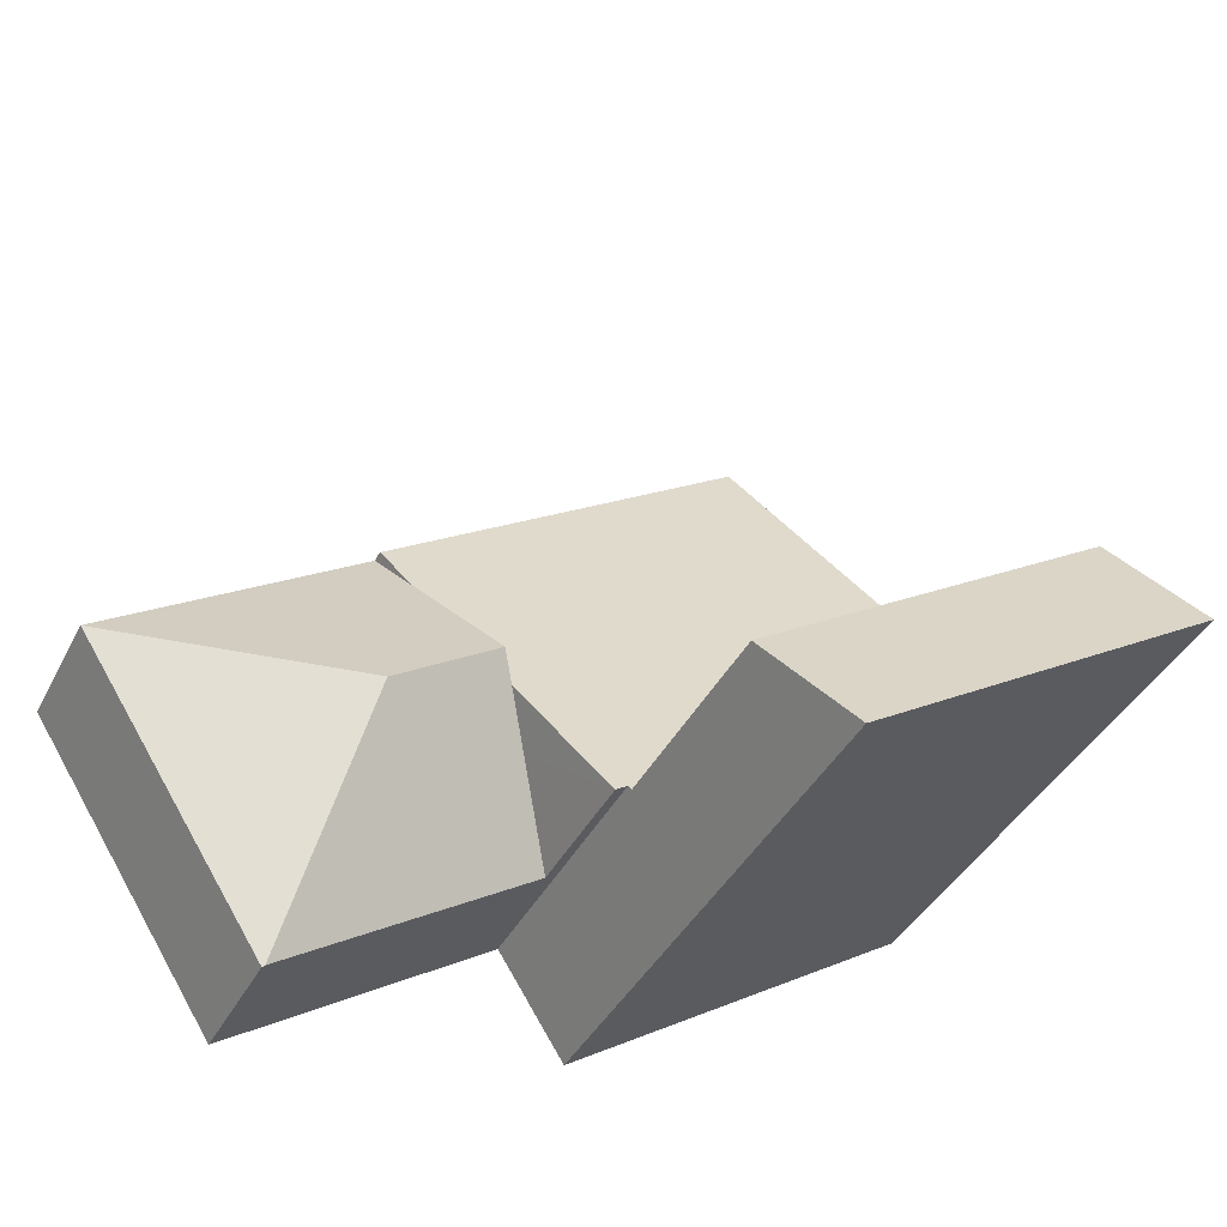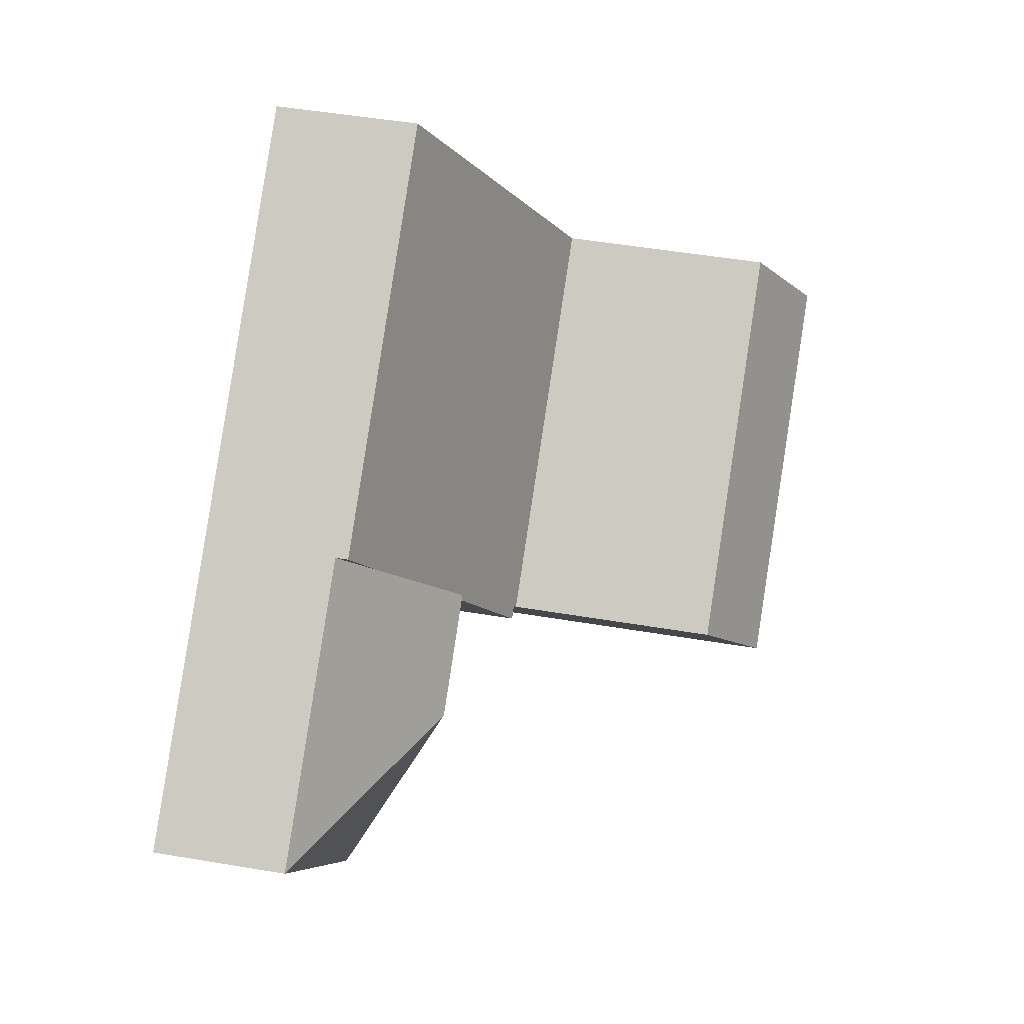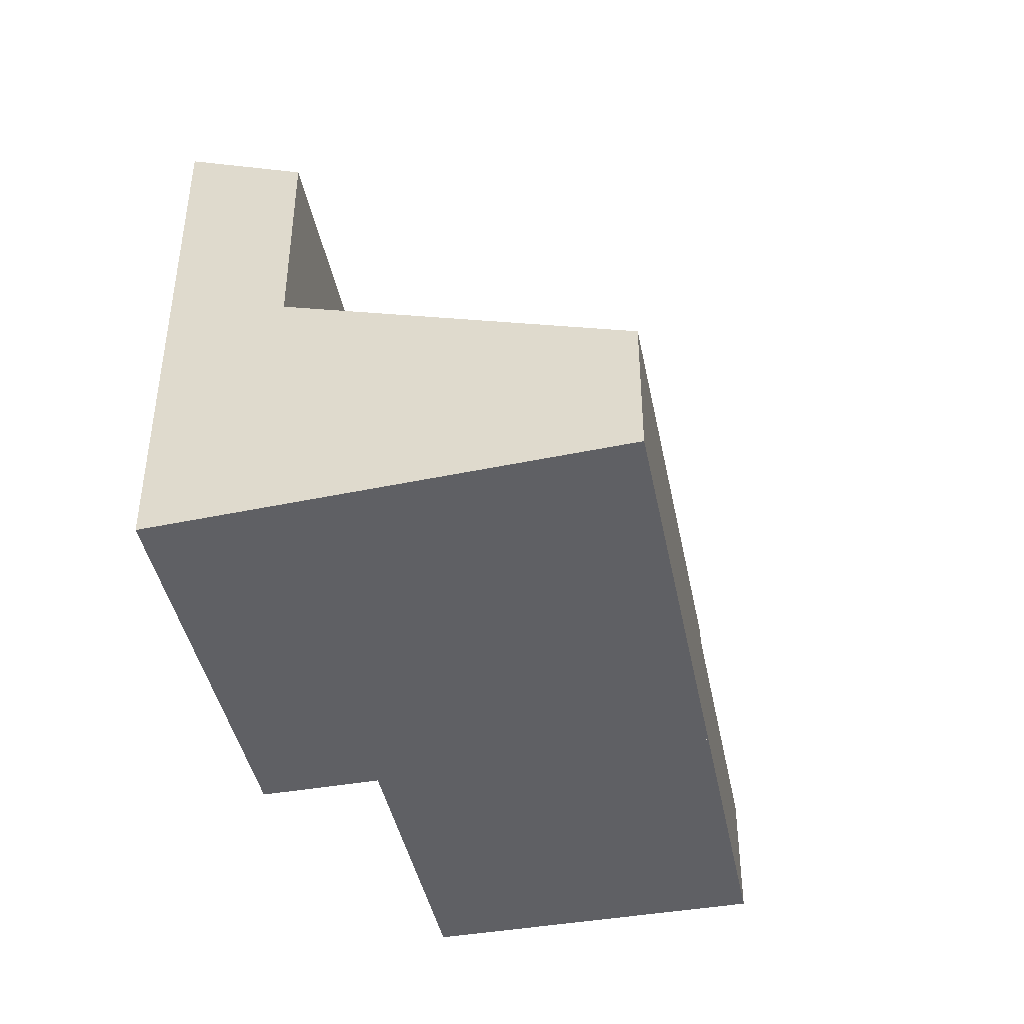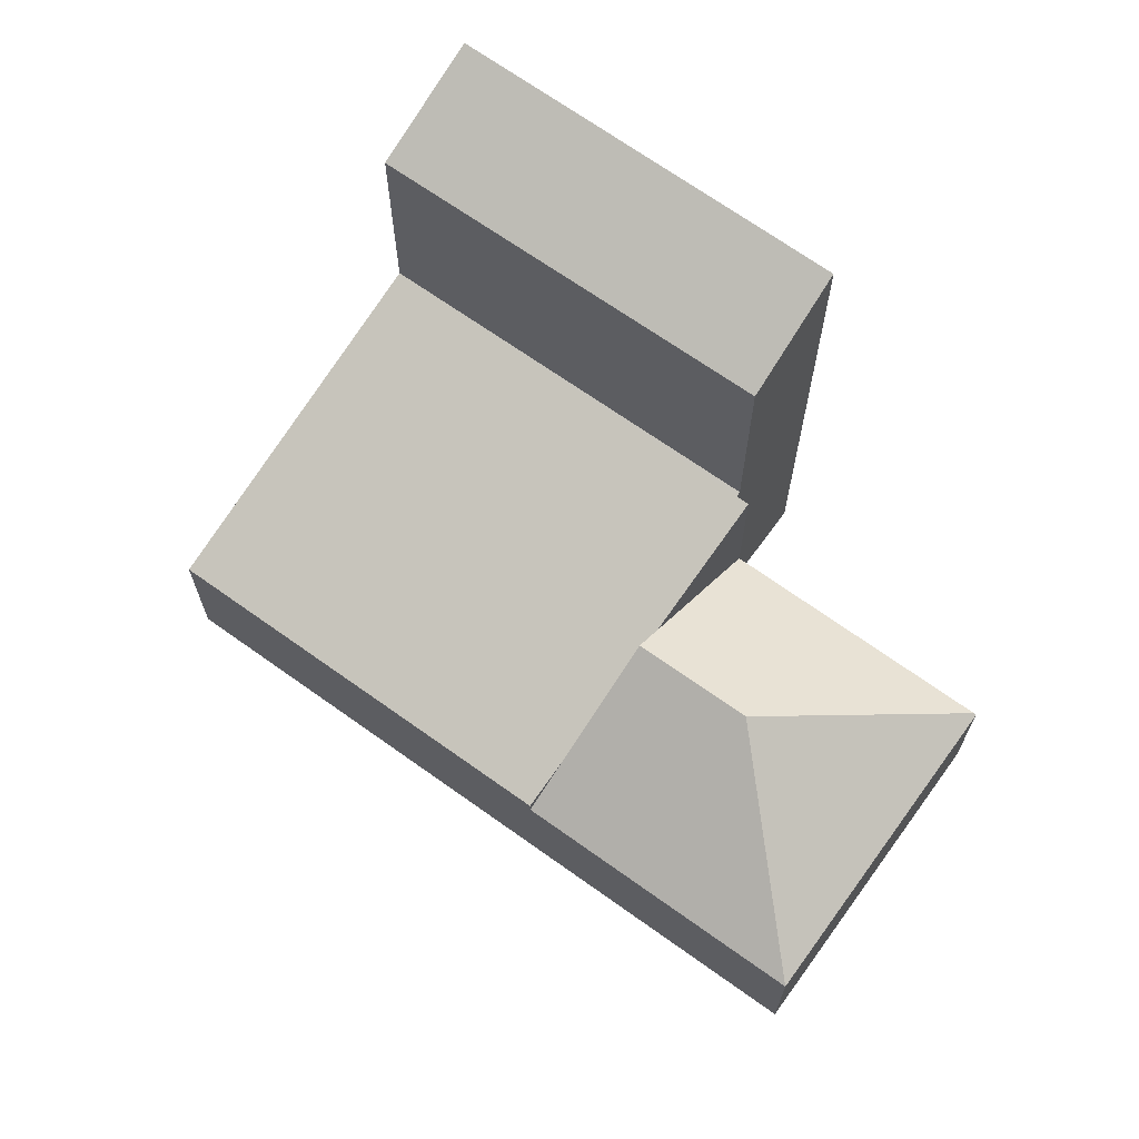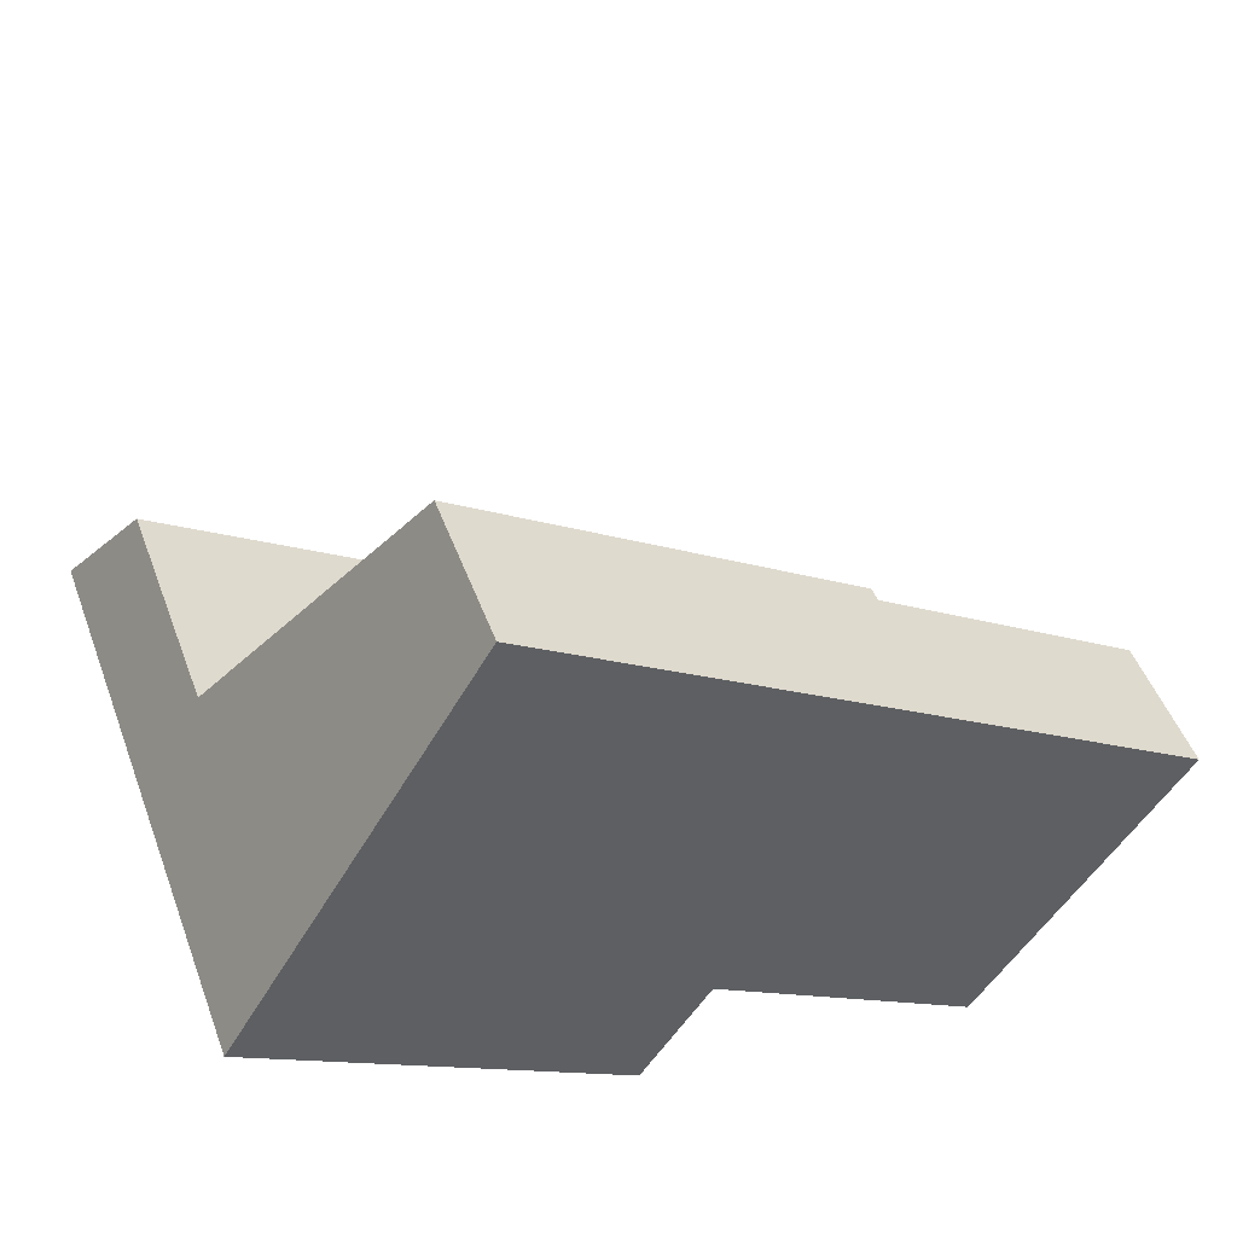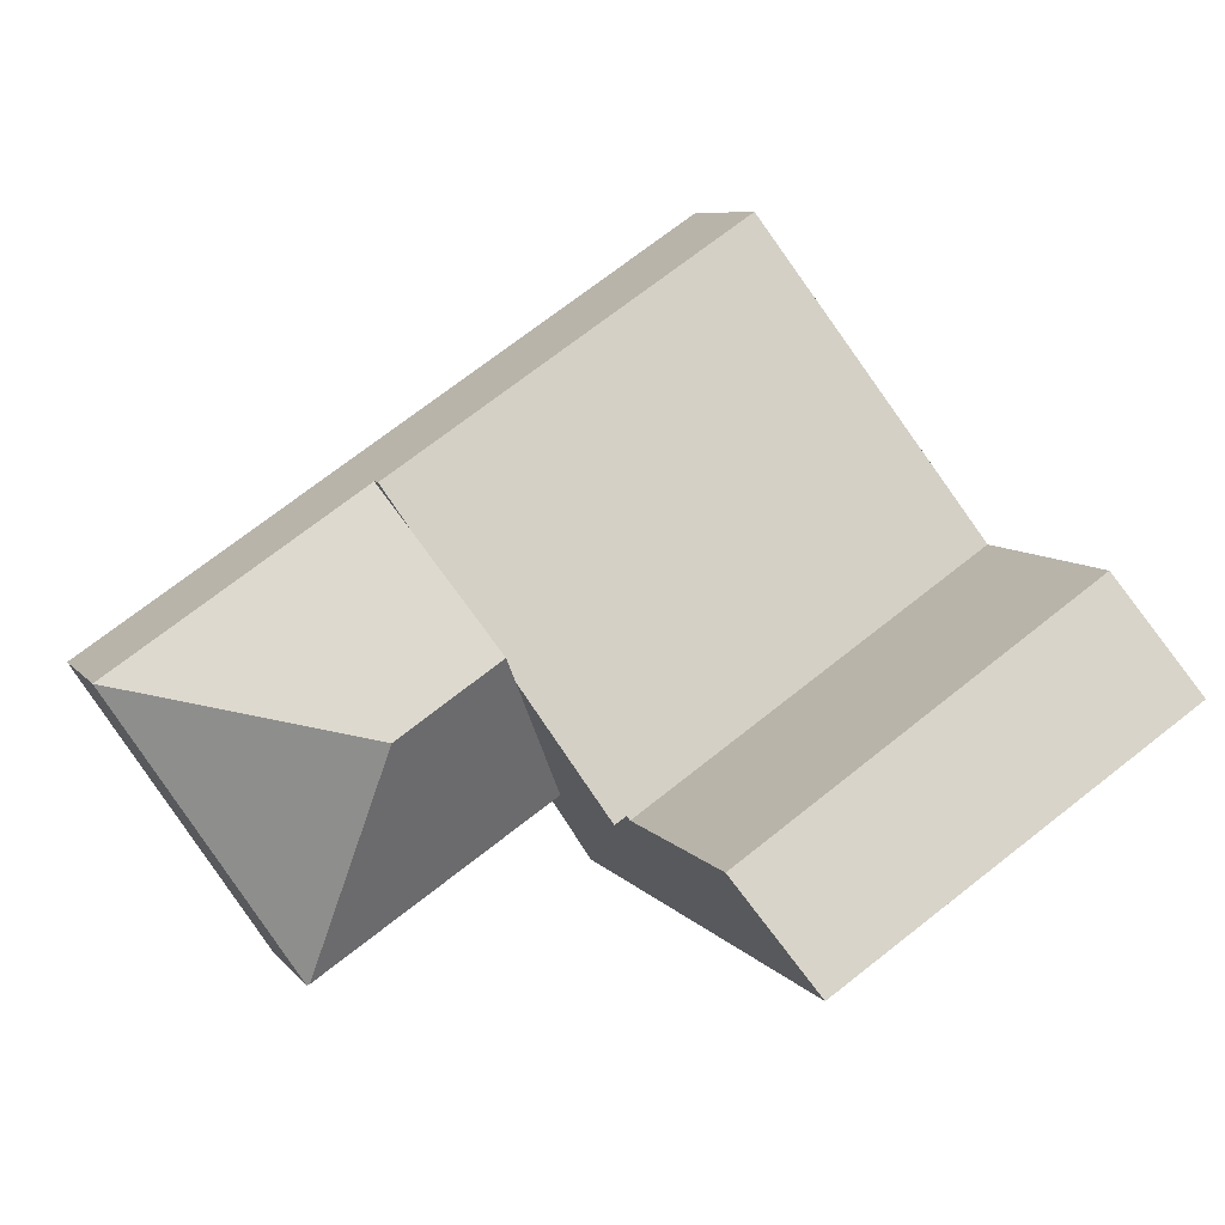
<metadata>
{"format":"obj","ext":"obj","renderer":"f3d","projection":"perspective","resolution":1024,"background":"white","views":[{"elev":-40.2,"azim":154.7,"up":"+Z"},{"elev":50.9,"azim":100.4,"up":"+Z"},{"elev":-43.3,"azim":-45.5,"up":"+Y"},{"elev":68.0,"azim":69.0,"up":"+Y"},{"elev":49.3,"azim":-20.1,"up":"+Z"},{"elev":7.8,"azim":159.2,"up":"+Z"}]}
</metadata>
<code>
v  1.32 5.851 2.241
v  8.895 5.813 -2.626
v  8.839 5.851 -2.713
v  10.71 4.664 -0.13
v  12.32 3.482 2.607
v  12.9 3.056 3.595
v  5.133 3.056 8.715
v  1.426 5.774 2.421
v  9.145 5.812 -2.788
v  1.32 -1.372e-16 2.241
v  1.426 -1.482e-16 2.421
v  5.133 -5.336e-16 8.715
v  12.9 -2.201e-16 3.595
v  11.02 4.435 0.401
v  12.32 -1.596e-16 2.607
v  11.02 -2.455e-17 0.401
v  9.145 1.707e-16 -2.788
v  10.71 7.96e-18 -0.13
v  8.839 1.661e-16 -2.713
v  8.895 1.608e-16 -2.626
v  13.27 5.039 -1.077
v  12.9 2.785 3.595
v  18.37 2.785 -0.006
v  11.02 5.039 0.401
v  16.81 2.785 -2.415
v  14.38 2.785 -6.174
v  14.33 2.82 -6.143
v  9.145 2.789 -2.788
v  18.37 3.674e-19 -0.006
v  16.81 1.479e-16 -2.415
v  14.38 3.78e-16 -6.174
v  14.33 3.762e-16 -6.143
v  7.468 11.62 -4.832
v  1.32 10.42 2.241
v  8.839 10.43 -2.713
v  0 11.64 7.125e-16
v  0 0 0
v  7.468 2.959e-16 -4.832
g defaultobject
f 1 2 3
f 2 1 4
f 4 1 5
f 5 1 6
f 6 1 7
f 7 1 8
f 4 9 2
f 10 8 1
f 8 10 7
f 7 10 11
f 7 11 12
f 12 6 7
f 6 12 13
f 13 5 6
f 5 13 14
f 14 13 15
f 14 15 4
f 4 15 9
f 9 15 16
f 9 16 17
f 17 16 18
f 2 19 3
f 19 2 20
f 9 20 2
f 20 9 17
f 19 1 3
f 1 19 10
f 11 13 12
f 13 11 10
f 13 10 20
f 20 10 19
f 13 20 15
f 20 18 15
f 18 20 17
f 21 22 23
f 22 21 5
f 5 21 24
f 25 21 23
f 21 25 26
f 21 26 27
f 28 21 27
f 21 28 4
f 21 4 24
f 5 13 22
f 13 5 24
f 13 24 4
f 13 4 28
f 13 28 15
f 15 28 16
f 16 28 17
f 16 17 18
f 13 23 22
f 23 13 29
f 29 25 23
f 25 29 30
f 25 30 26
f 26 30 31
f 26 28 27
f 28 26 31
f 28 31 17
f 17 31 32
f 30 32 31
f 32 30 17
f 17 30 29
f 17 29 13
f 17 13 16
f 17 16 18
f 16 13 15
f 33 34 35
f 34 33 36
f 37 34 36
f 34 37 10
f 34 19 35
f 19 34 10
f 35 38 33
f 38 35 19
f 33 37 36
f 37 33 38
f 37 19 10
f 19 37 38

</code>
